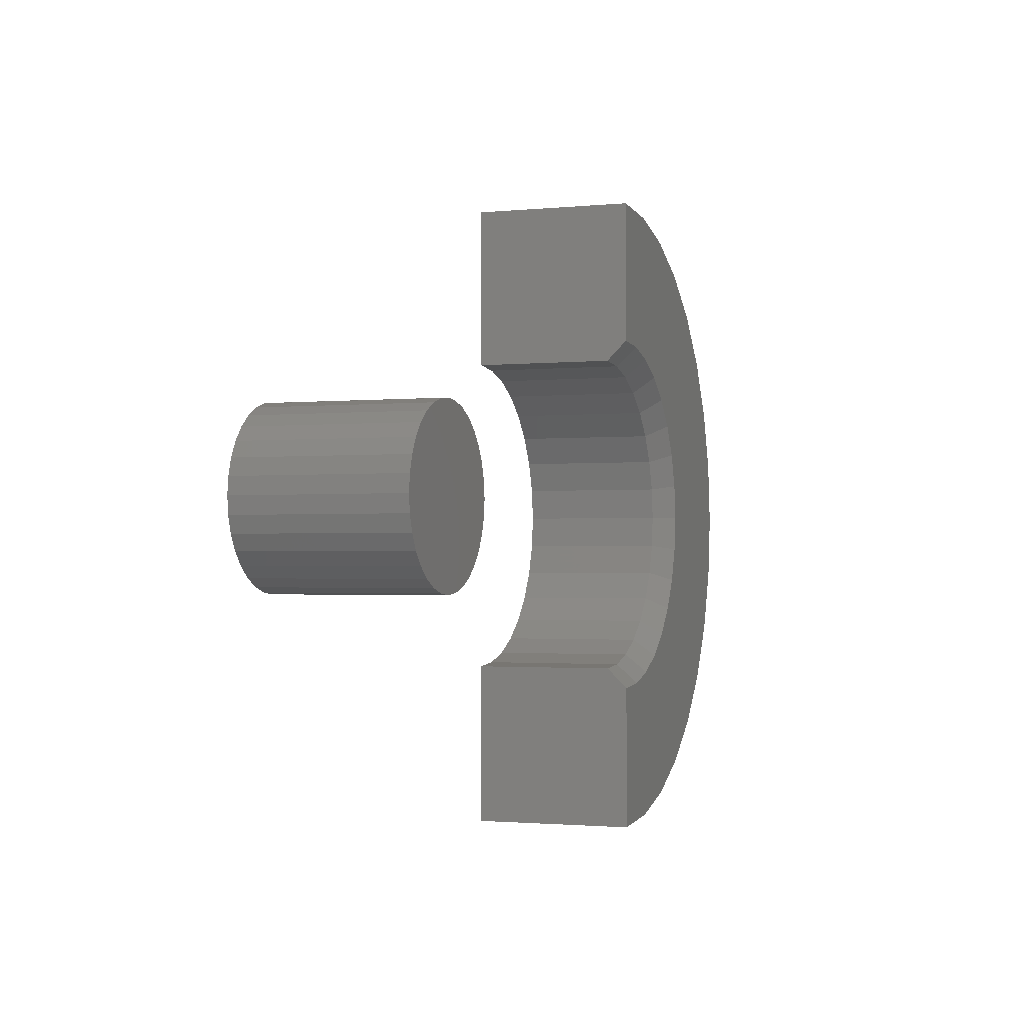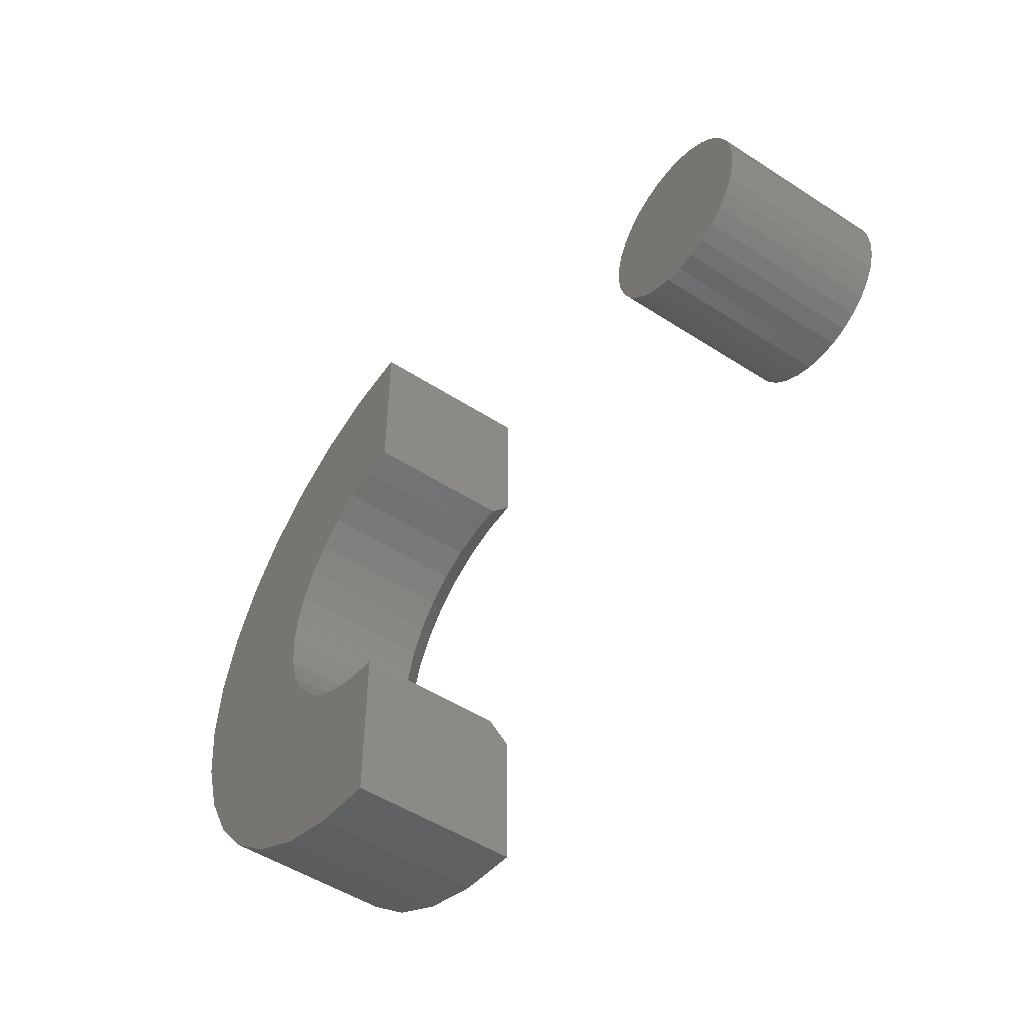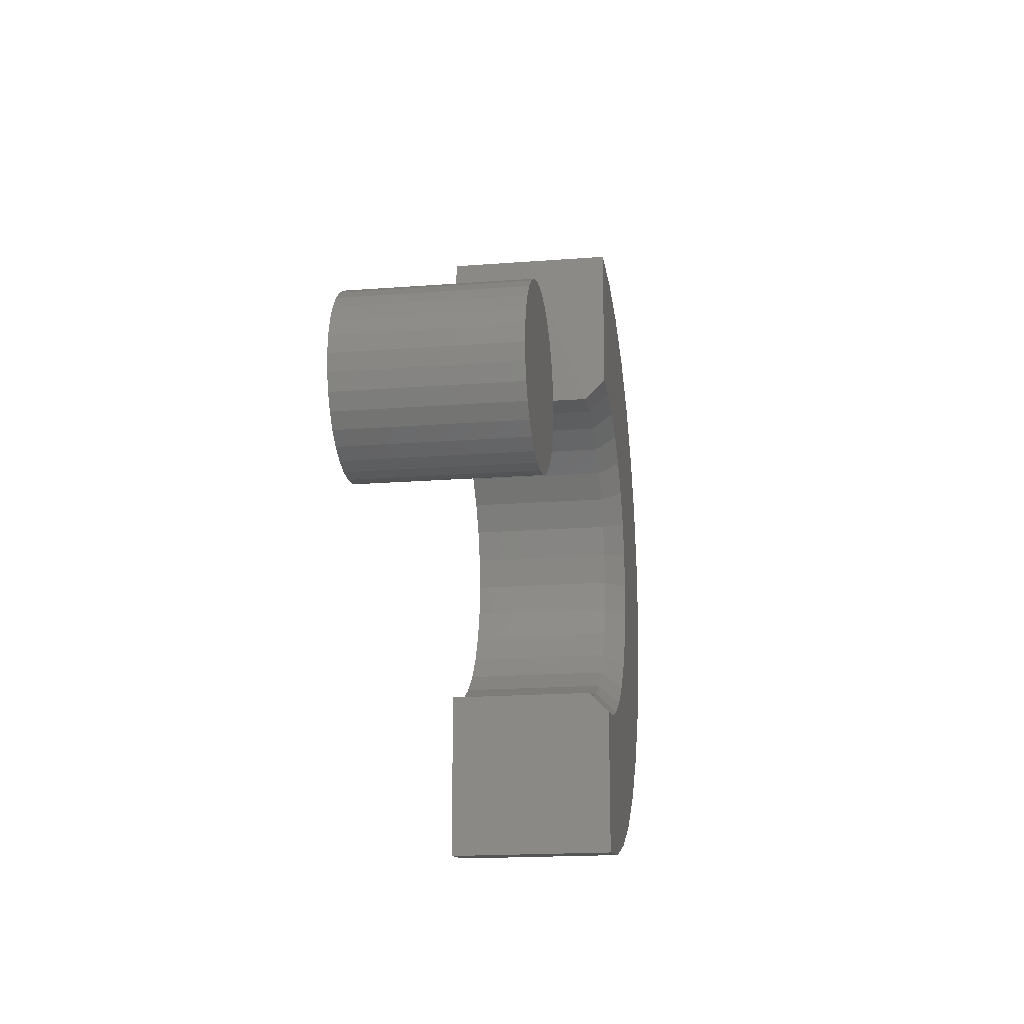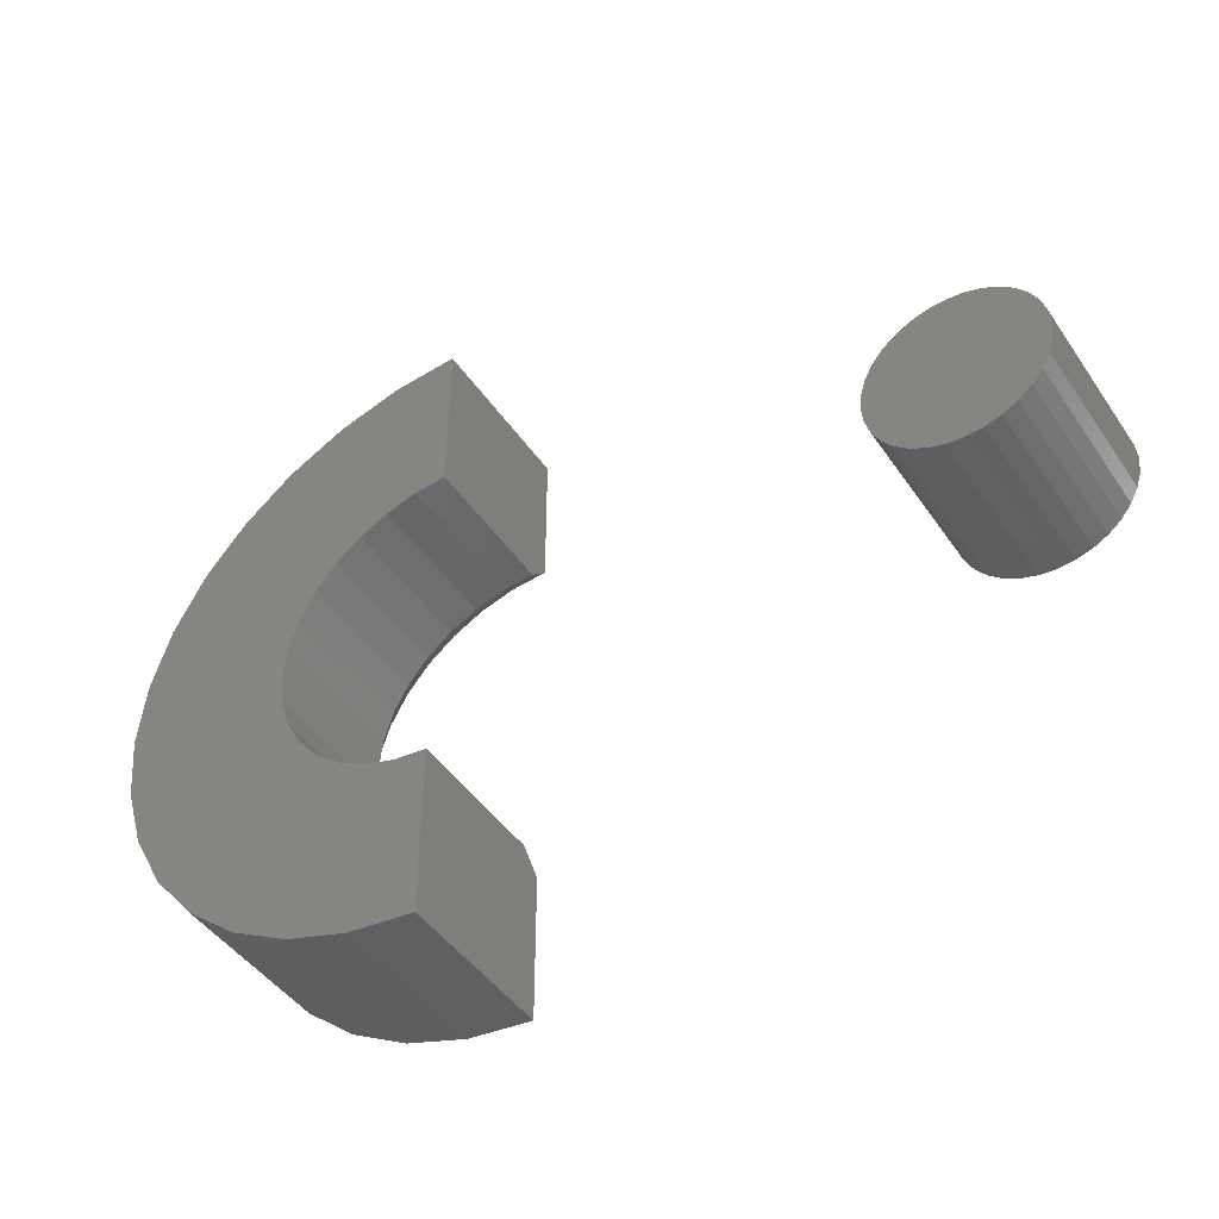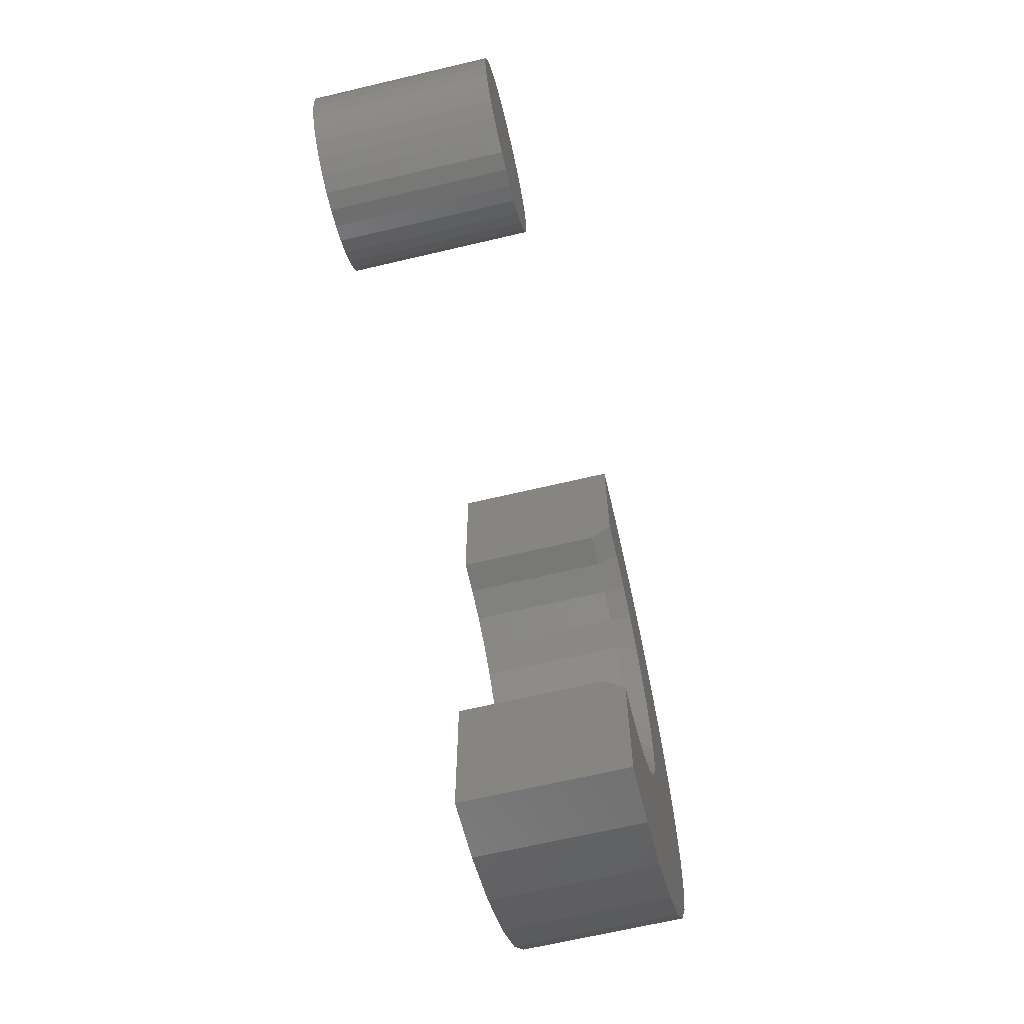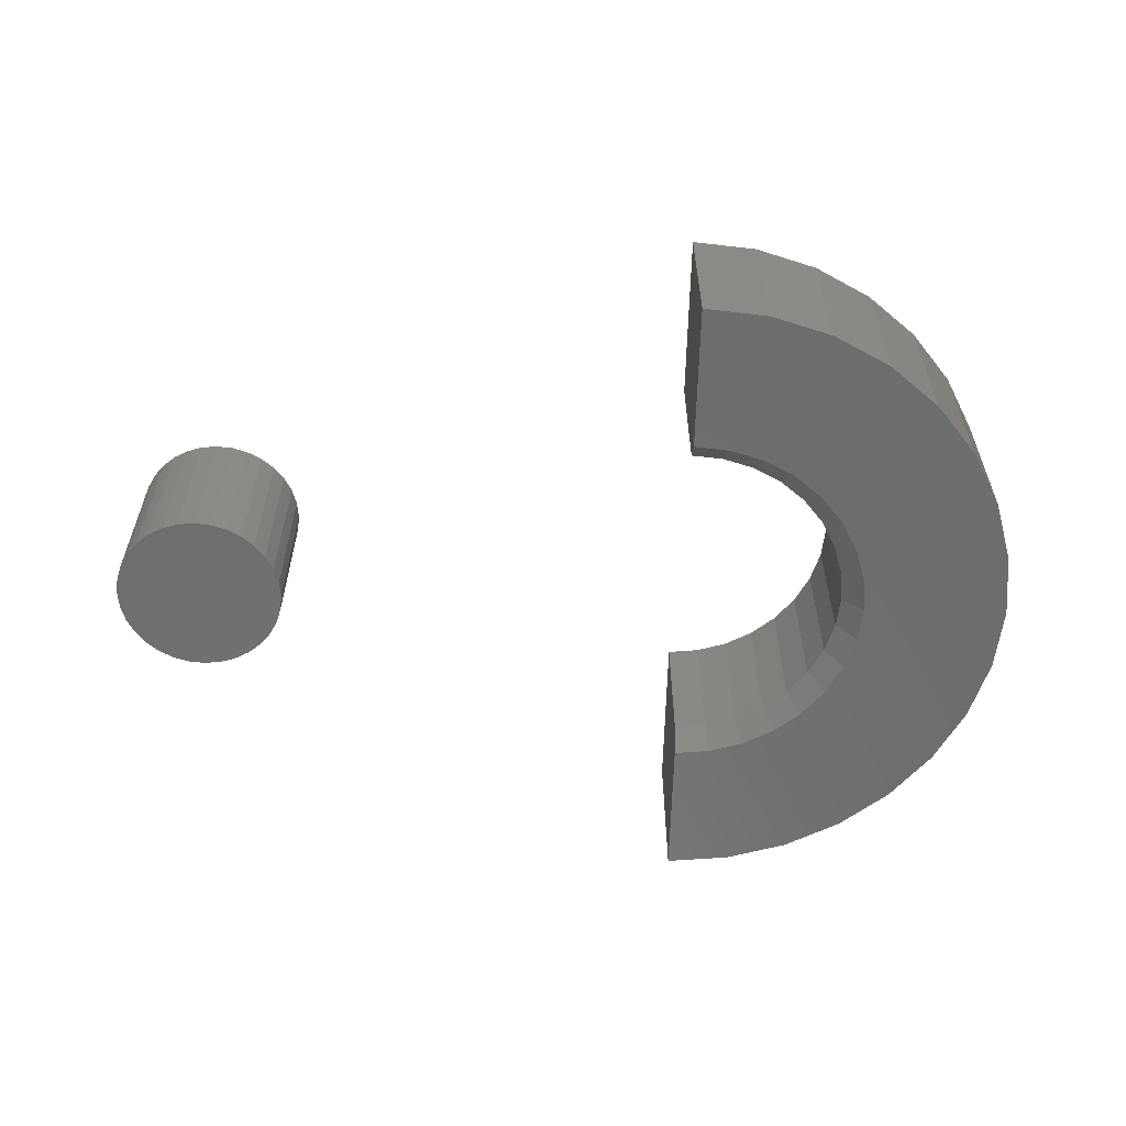
<metadata>
{"format":"stl","ext":"stl","renderer":"f3d","projection":"perspective","resolution":1024,"background":"white","views":[{"elev":-1.5,"azim":110.7,"up":"+Y"},{"elev":-49.9,"azim":54.4,"up":"+Y"},{"elev":-17.1,"azim":99.0,"up":"+Y"},{"elev":-44.9,"azim":32.0,"up":"+Y"},{"elev":-65.5,"azim":103.4,"up":"+Y"},{"elev":-59.2,"azim":178.7,"up":"+Z"}]}
</metadata>
<code>
# stl→obj: 149 verts, 290 faces
v 0.1342 0.3274 0
v 0.1213 0.3033 0
v 0.004804 0.2988 0
v 0.25 0.1107 0
v 0.25 0 0
v 0.2012 0.004804 0
v 0.1543 0.01903 0
v 0.1111 0.04213 0
v 0.07322 0.07322 0
v 0.04213 0.1111 0
v 0.2228 0.1134 0
v 0.25 0.3893 0
v 0.04213 0.3889 0
v 0.07322 0.4268 0
v 0.1111 0.4579 0
v 0.1543 0.481 0
v 0.2012 0.4952 0
v 0.25 0.5 0
v 0.2228 0.3866 0
v 0.1967 0.3787 0
v 0.1726 0.3658 0
v 0.01903 0.3457 0
v 0.01903 0.1543 0
v 0.1515 0.1515 0
v 0.1726 0.1342 0
v 0.1967 0.1213 0
v 0.1515 0.3485 0
v 0.1107 0.25 0
v 0 0.25 0
v 0.1134 0.2772 0
v 0.1213 0.1967 0
v 0.004804 0.2012 0
v 0.1134 0.2228 0
v 0.1342 0.1726 0
v 0.25 0.5 0.125
v 0.25 0.3737 0.125
v 0.25 0.3737 0.01562
v 0.1263 0.25 0.01562
v 0.1287 0.2259 0.125
v 0.1287 0.2259 0.01562
v 0.1357 0.2027 0.125
v 0.1357 0.2027 0.01562
v 0.1472 0.1813 0.125
v 0.1472 0.1813 0.01562
v 0.1625 0.1625 0.125
v 0.1625 0.1625 0.01562
v 0.1813 0.1472 0.125
v 0.1813 0.1472 0.01562
v 0.2027 0.1357 0.125
v 0.2027 0.1357 0.01562
v 0.2259 0.1287 0.125
v 0.2259 0.1287 0.01562
v 0.25 0.1263 0.125
v 0.25 0.1263 0.01562
v 0.1263 0.25 0.125
v 0.1287 0.2741 0.01562
v 0.1287 0.2741 0.125
v 0.1357 0.2973 0.01562
v 0.1357 0.2973 0.125
v 0.1472 0.3187 0.01562
v 0.1472 0.3187 0.125
v 0.1625 0.3375 0.01562
v 0.1625 0.3375 0.125
v 0.1813 0.3528 0.01562
v 0.1813 0.3528 0.125
v 0.2027 0.3643 0.01562
v 0.2027 0.3643 0.125
v 0.2259 0.3713 0.01562
v 0.2259 0.3713 0.125
v 0.25 0 0.125
v 0 0.25 0.125
v 0.01903 0.1543 0.125
v 0.2012 0.4952 0.125
v 0.1543 0.481 0.125
v 0.1111 0.4579 0.125
v 0.07322 0.4268 0.125
v 0.04213 0.3889 0.125
v 0.01903 0.3457 0.125
v 0.004804 0.2012 0.125
v 0.04213 0.1111 0.125
v 0.07322 0.07322 0.125
v 0.1111 0.04213 0.125
v 0.1543 0.01903 0.125
v 0.2012 0.004804 0.125
v 0.004804 0.2988 0.125
v 0.6114 0.3146 0.125
v 0.636 0.3146 0.125
v 0.6237 0.3158 0.125
v 0.5995 0.311 0.125
v 0.6479 0.311 0.125
v 0.5886 0.3051 0.125
v 0.6588 0.3051 0.125
v 0.579 0.2973 0.125
v 0.6683 0.2973 0.125
v 0.5712 0.2877 0.125
v 0.6762 0.2877 0.125
v 0.6762 0.2175 0.125
v 0.579 0.208 0.125
v 0.6683 0.208 0.125
v 0.5886 0.2001 0.125
v 0.6588 0.2001 0.125
v 0.5995 0.1943 0.125
v 0.6479 0.1943 0.125
v 0.6114 0.1907 0.125
v 0.636 0.1907 0.125
v 0.6237 0.1895 0.125
v 0.682 0.2768 0.125
v 0.5653 0.2768 0.125
v 0.6856 0.265 0.125
v 0.5617 0.265 0.125
v 0.6868 0.2526 0.125
v 0.5605 0.2526 0.125
v 0.6856 0.2403 0.125
v 0.5617 0.2403 0.125
v 0.682 0.2285 0.125
v 0.5653 0.2285 0.125
v 0.5712 0.2175 0.125
v 0.6237 0.3158 0
v 0.636 0.3146 0
v 0.6114 0.3146 0
v 0.5995 0.311 0
v 0.6479 0.311 0
v 0.5886 0.3051 0
v 0.6588 0.3051 0
v 0.579 0.2973 0
v 0.6683 0.2973 0
v 0.5712 0.2877 0
v 0.6762 0.2877 0
v 0.6683 0.208 0
v 0.579 0.208 0
v 0.6762 0.2175 0
v 0.5886 0.2001 0
v 0.6588 0.2001 0
v 0.5995 0.1943 0
v 0.6479 0.1943 0
v 0.6114 0.1907 0
v 0.636 0.1907 0
v 0.6237 0.1895 0
v 0.5712 0.2175 0
v 0.5653 0.2285 0
v 0.682 0.2285 0
v 0.5617 0.2403 0
v 0.6856 0.2403 0
v 0.5605 0.2526 0
v 0.6868 0.2526 0
v 0.5617 0.265 0
v 0.6856 0.265 0
v 0.5653 0.2768 0
v 0.682 0.2768 0
f 1 2 3
f 4 5 6
f 4 6 7
f 4 7 8
f 4 8 9
f 4 9 10
f 4 10 11
f 12 13 14
f 12 14 15
f 12 15 16
f 12 16 17
f 12 17 18
f 13 12 19
f 13 19 20
f 13 20 21
f 13 21 22
f 10 23 24
f 10 24 25
f 10 25 26
f 10 26 11
f 21 27 22
f 22 27 1
f 22 1 3
f 28 29 30
f 30 29 3
f 30 3 2
f 31 32 33
f 33 32 29
f 33 29 28
f 24 23 34
f 34 23 32
f 34 32 31
f 18 35 12
f 12 35 36
f 12 36 37
f 38 39 40
f 40 39 41
f 40 41 42
f 42 41 43
f 42 43 44
f 44 43 45
f 44 45 46
f 46 45 47
f 46 47 48
f 48 47 49
f 48 49 50
f 50 49 51
f 50 51 52
f 52 51 53
f 52 53 54
f 39 38 55
f 55 38 56
f 55 56 57
f 57 56 58
f 57 58 59
f 59 58 60
f 59 60 61
f 61 60 62
f 61 62 63
f 63 62 64
f 63 64 65
f 65 64 66
f 65 66 67
f 67 66 68
f 67 68 69
f 69 68 37
f 69 37 36
f 70 5 53
f 53 5 4
f 53 4 54
f 28 56 38
f 38 33 28
f 60 1 62
f 62 1 27
f 62 27 64
f 64 27 21
f 64 21 66
f 66 21 20
f 66 20 68
f 68 20 19
f 68 19 37
f 37 19 12
f 34 44 24
f 24 44 46
f 24 46 25
f 25 46 48
f 25 48 26
f 26 48 50
f 26 50 11
f 11 50 52
f 11 52 4
f 4 52 54
f 1 60 2
f 2 60 58
f 2 58 30
f 30 58 56
f 30 56 28
f 44 34 42
f 42 34 31
f 42 31 40
f 40 31 33
f 40 33 38
f 57 71 55
f 43 72 45
f 45 72 47
f 36 35 73
f 36 73 74
f 36 74 75
f 36 75 76
f 36 76 77
f 77 78 65
f 77 65 67
f 77 67 69
f 77 69 36
f 79 72 43
f 79 43 41
f 79 41 39
f 79 39 55
f 79 55 71
f 80 81 53
f 80 53 51
f 80 51 49
f 80 49 47
f 80 47 72
f 53 81 82
f 53 82 83
f 53 83 84
f 53 84 70
f 85 61 78
f 78 61 63
f 78 63 65
f 71 57 85
f 85 57 59
f 85 59 61
f 5 70 6
f 6 70 84
f 6 84 7
f 7 84 83
f 7 83 8
f 8 83 82
f 8 82 9
f 9 82 81
f 9 81 10
f 10 81 80
f 10 80 23
f 23 80 72
f 23 72 32
f 32 72 79
f 32 79 29
f 29 79 71
f 29 71 3
f 3 71 85
f 3 85 22
f 22 85 78
f 22 78 13
f 13 78 77
f 13 77 14
f 14 77 76
f 14 76 15
f 15 76 75
f 15 75 16
f 16 75 74
f 16 74 17
f 17 74 73
f 17 73 18
f 18 73 35
f 86 87 88
f 87 86 89
f 87 89 90
f 90 89 91
f 90 91 92
f 92 91 93
f 92 93 94
f 94 93 95
f 94 95 96
f 97 98 99
f 99 98 100
f 99 100 101
f 101 100 102
f 101 102 103
f 103 102 104
f 103 104 105
f 105 104 106
f 96 95 107
f 107 95 108
f 107 108 109
f 109 108 110
f 109 110 111
f 111 110 112
f 111 112 113
f 113 112 114
f 113 114 115
f 115 114 116
f 115 116 97
f 97 116 117
f 97 117 98
f 118 119 120
f 121 120 119
f 122 121 119
f 123 121 122
f 124 123 122
f 125 123 124
f 126 125 124
f 127 125 126
f 128 127 126
f 129 130 131
f 132 130 129
f 133 132 129
f 134 132 133
f 135 134 133
f 136 134 135
f 137 136 135
f 138 136 137
f 130 139 131
f 131 139 140
f 131 140 141
f 141 140 142
f 141 142 143
f 143 142 144
f 143 144 145
f 145 144 146
f 145 146 147
f 147 146 148
f 147 148 149
f 149 148 127
f 149 127 128
f 145 111 143
f 143 111 113
f 143 113 141
f 141 113 115
f 141 115 131
f 131 115 97
f 131 97 129
f 129 97 99
f 129 99 133
f 133 99 101
f 133 101 135
f 135 101 103
f 135 103 137
f 137 103 105
f 137 105 138
f 138 105 106
f 138 106 136
f 136 106 104
f 136 104 134
f 134 104 102
f 134 102 132
f 132 102 100
f 132 100 130
f 130 100 98
f 130 98 139
f 139 98 117
f 139 117 140
f 140 117 116
f 140 116 142
f 142 116 114
f 142 114 144
f 144 114 112
f 144 112 146
f 146 112 110
f 146 110 148
f 148 110 108
f 148 108 127
f 127 108 95
f 127 95 125
f 125 95 93
f 125 93 123
f 123 93 91
f 123 91 121
f 121 91 89
f 121 89 120
f 120 89 86
f 120 86 118
f 118 86 88
f 118 88 119
f 119 88 87
f 119 87 122
f 122 87 90
f 122 90 124
f 124 90 92
f 124 92 126
f 126 92 94
f 126 94 128
f 128 94 96
f 128 96 149
f 149 96 107
f 149 107 147
f 147 107 109
f 147 109 145
f 145 109 111

</code>
